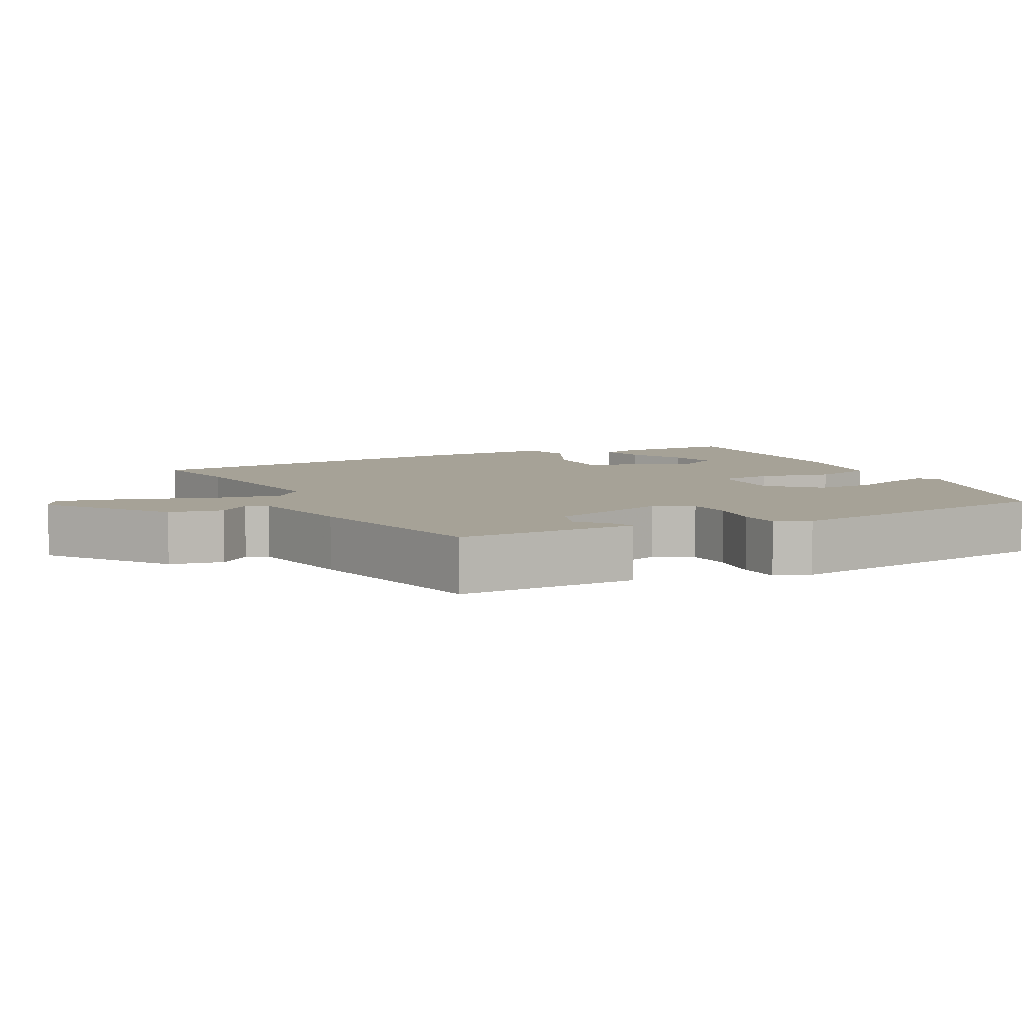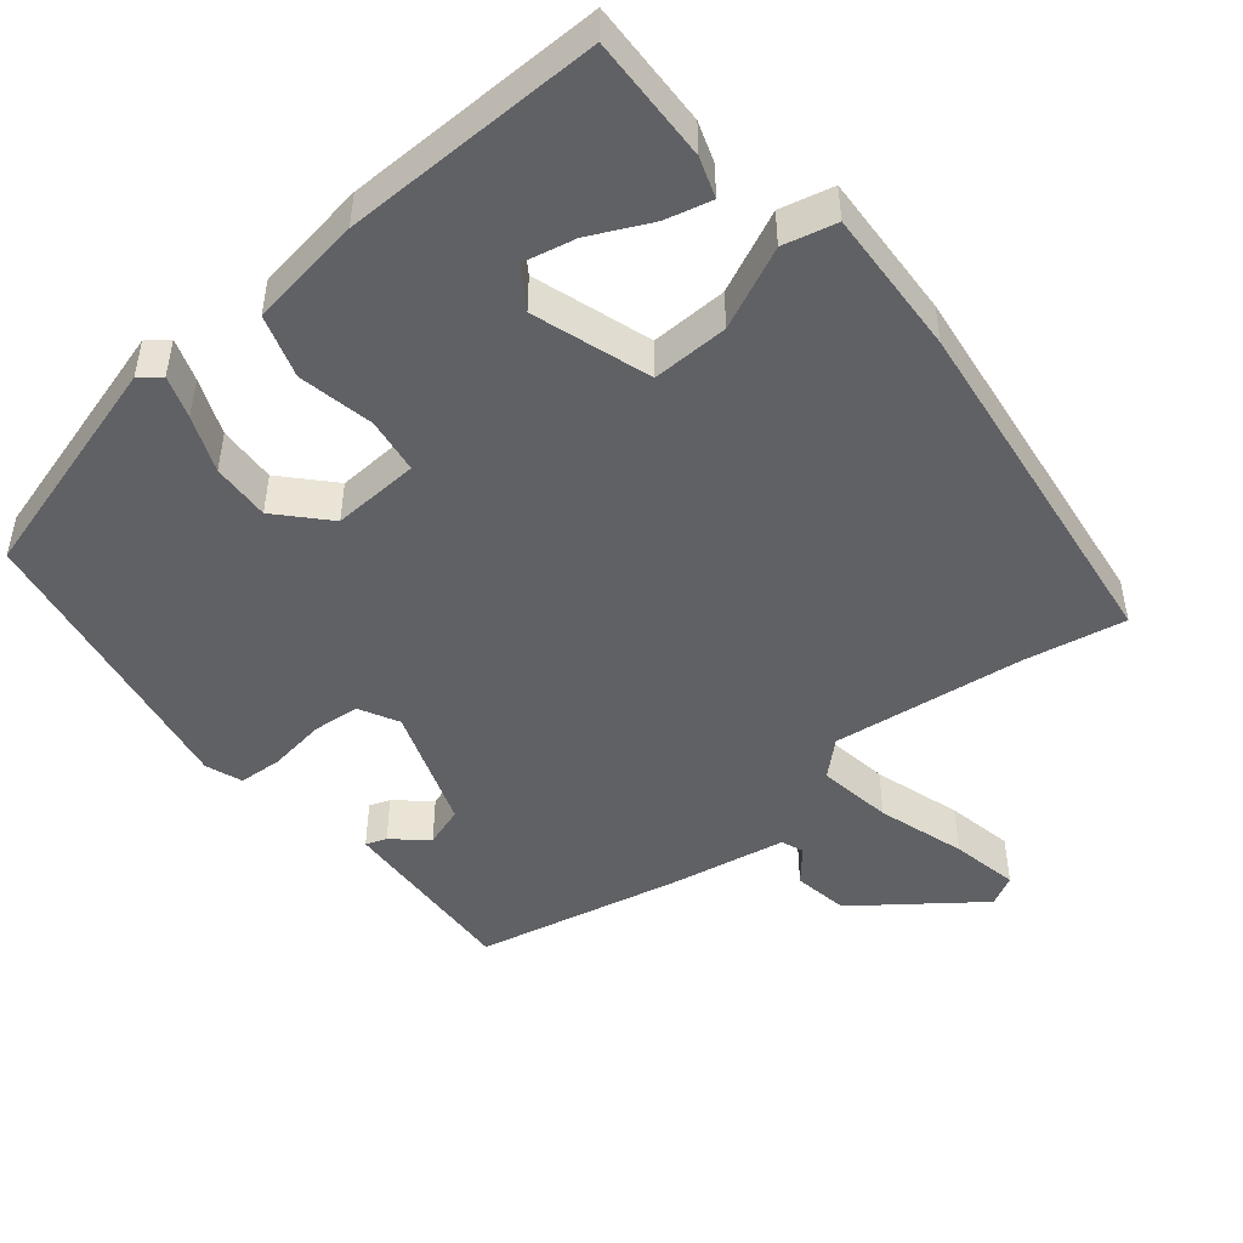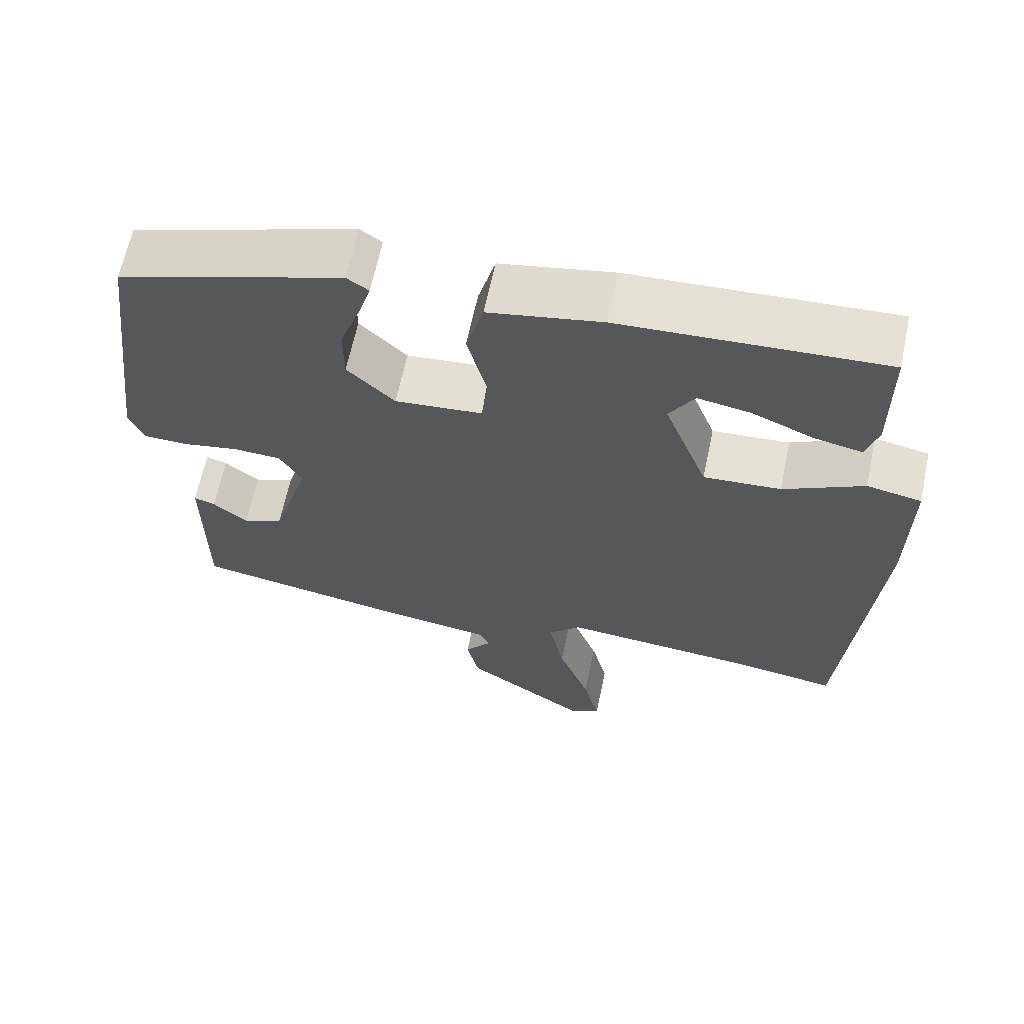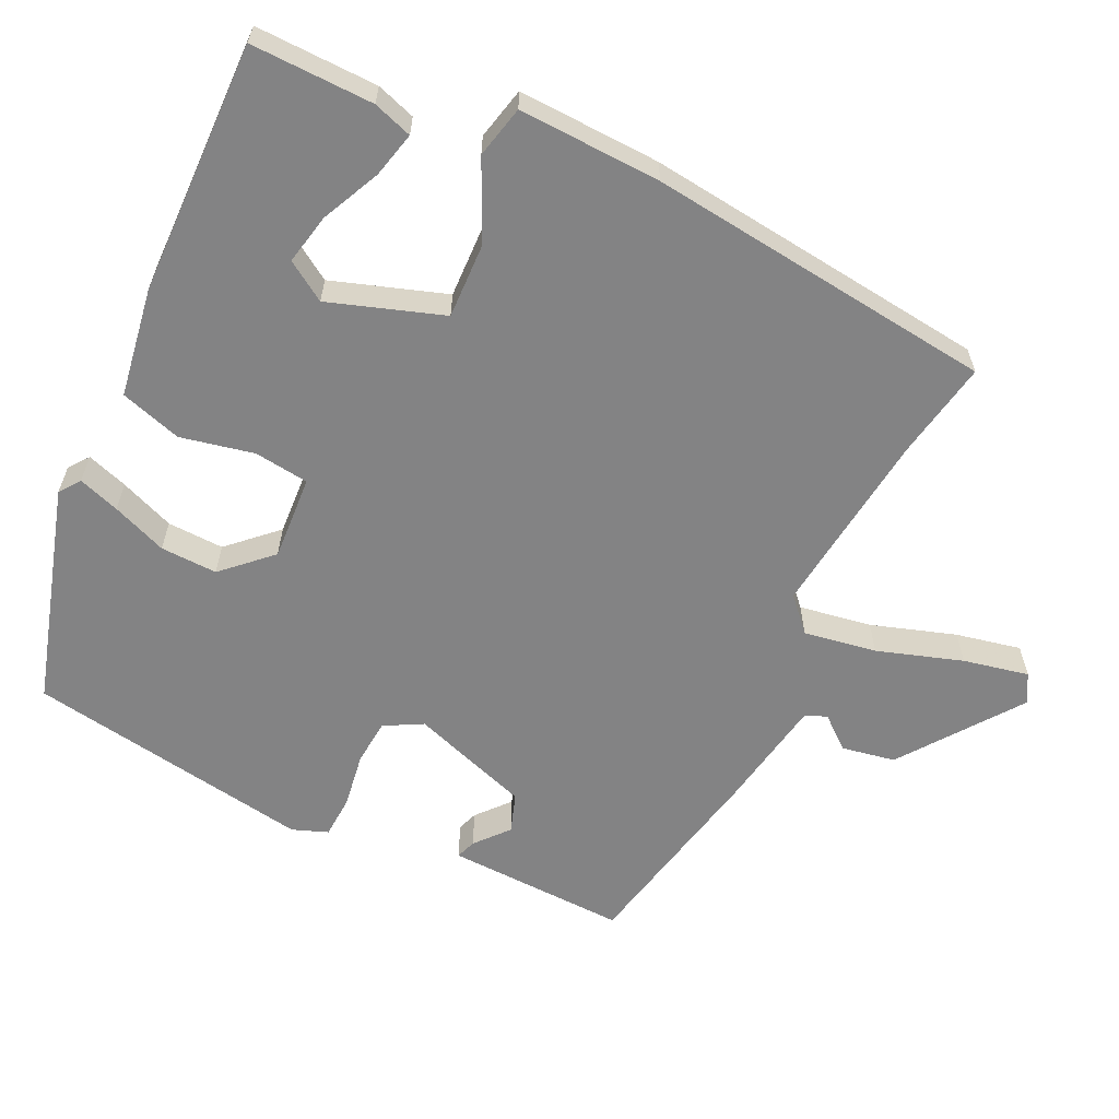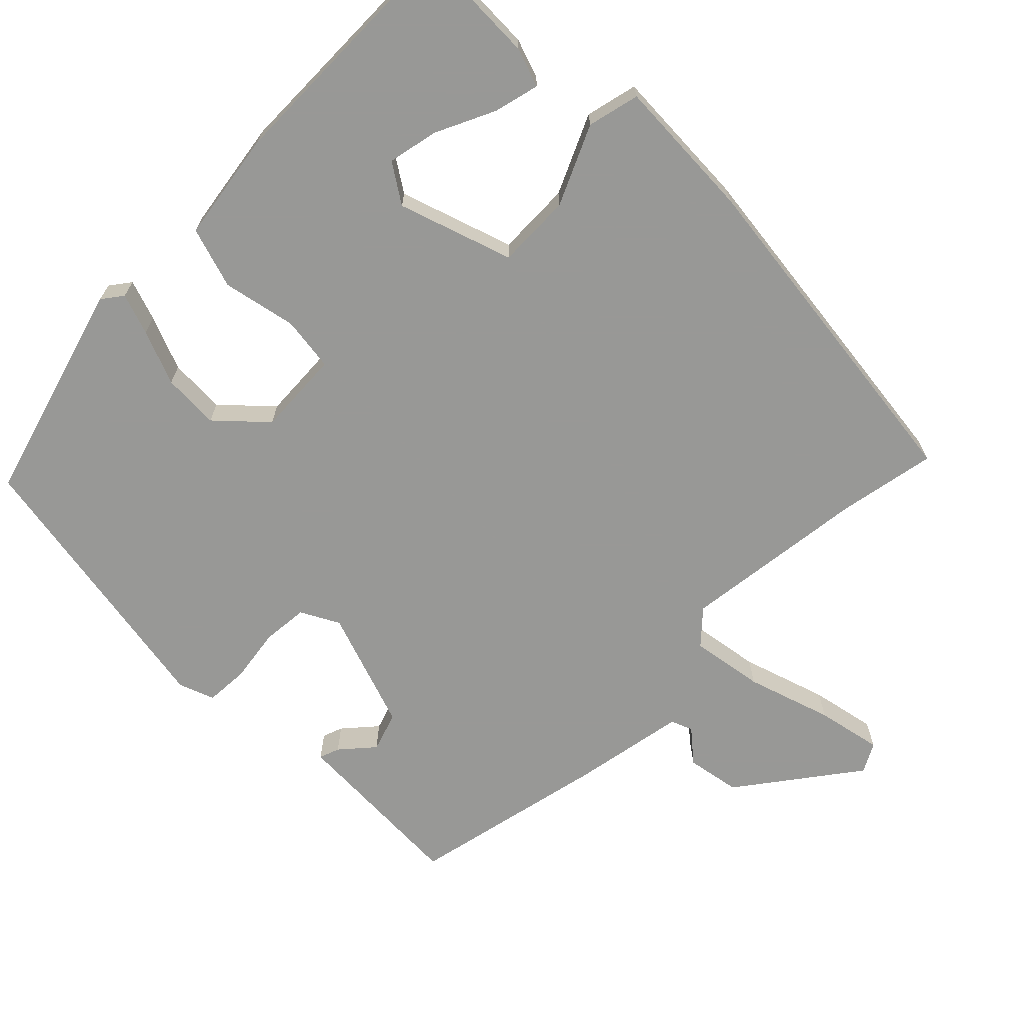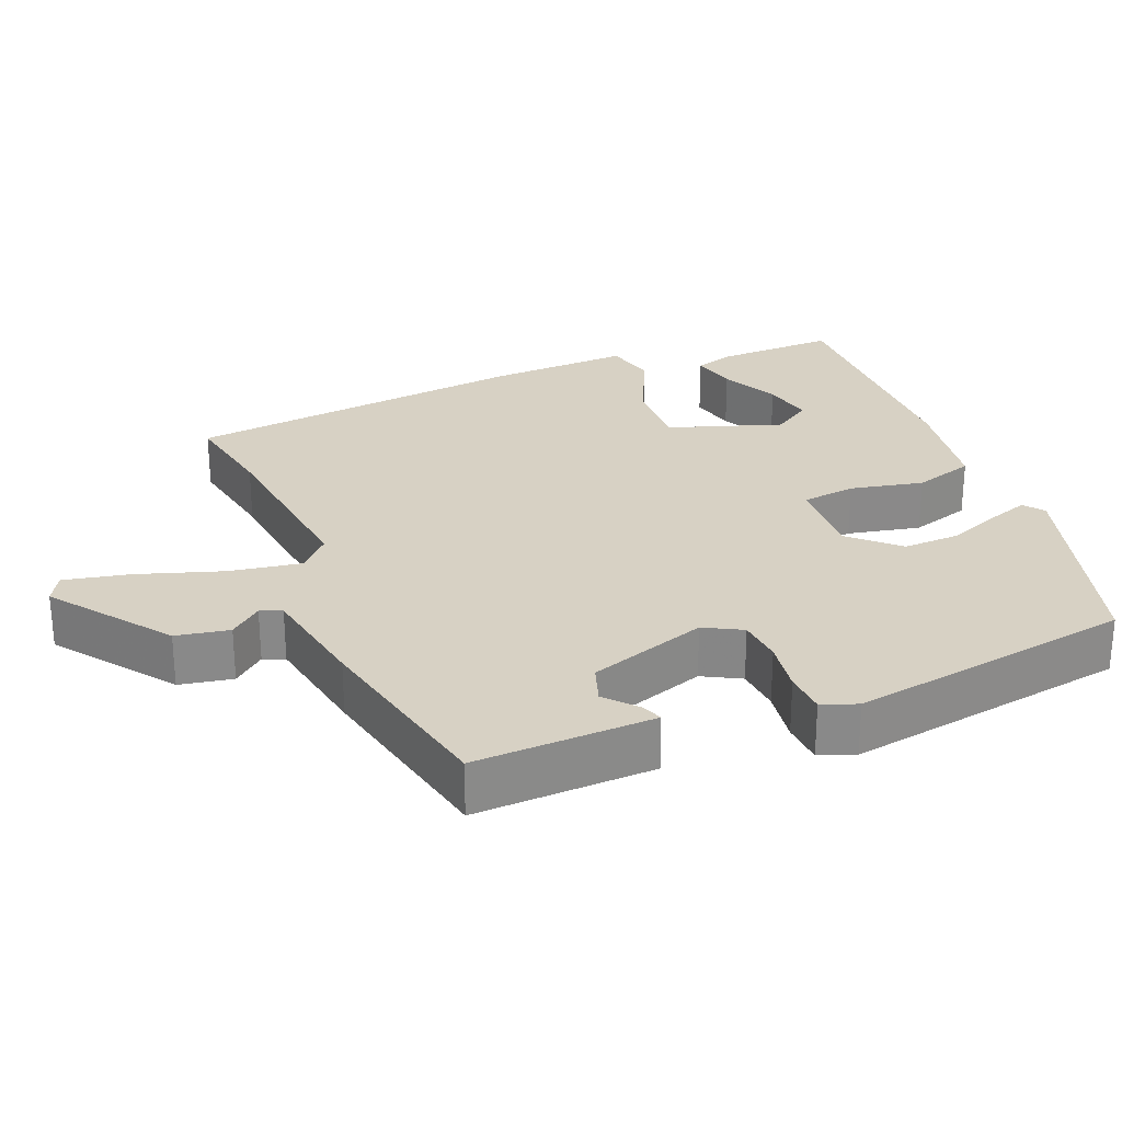
<metadata>
{"format":"obj","ext":"obj","renderer":"f3d","projection":"perspective","resolution":1024,"background":"white","views":[{"elev":6.5,"azim":-118.7,"up":"+Y"},{"elev":-48.2,"azim":36.8,"up":"+Y"},{"elev":64.5,"azim":11.9,"up":"+Z"},{"elev":-61.2,"azim":62.5,"up":"+Y"},{"elev":-68.5,"azim":42.8,"up":"+Y"},{"elev":27.1,"azim":-114.2,"up":"+Y"}]}
</metadata>
<code>
v 0.5 0.07 -0.5
v 0.364 0.07 -0.48
v 0.108 0.07 -0.459
v 0.065 0.07 -0.502
v 0.085 0.07 -0.601
v 0.127 0.07 -0.716
v 0.149 0.07 -0.805
v 0.11 0.07 -0.828
v -0.055 0.07 -0.715
v -0.071 0.07 -0.642
v -0.036 0.07 -0.597
v -0.049 0.07 -0.568
v -0.206 0.07 -0.546
v -0.48 0.07 -0.498
v -0.48 0.07 -0.358
v -0.48 0.07 -0.25
v -0.452 0.07 -0.259
v -0.406 0.07 -0.296
v -0.353 0.07 -0.276
v -0.303 0.07 -0.11
v -0.333 0.07 -0.059
v -0.396 0.07 -0.056
v -0.47 0.07 -0.07
v -0.529 0.07 -0.069
v -0.549 0.07 -0.021
v -0.499 0.07 0.374
v -0.201 0.07 0.473
v -0.172 0.07 0.453
v -0.189 0.07 0.396
v -0.216 0.07 0.32
v -0.216 0.07 0.242
v -0.153 0.07 0.18
v -0.037 0.07 0.191
v -0.03 0.07 0.266
v -0.055 0.07 0.366
v -0.032 0.07 0.451
v 0.118 0.07 0.48
v 0.464 0.07 0.499
v 0.466 0.07 0.331
v 0.45 0.07 0.277
v 0.387 0.07 0.29
v 0.305 0.07 0.325
v 0.235 0.07 0.337
v 0.202 0.07 0.282
v 0.26 0.07 0.128
v 0.362 0.07 0.135
v 0.468 0.07 0.189
v 0.54 0.07 0.175
v 0.539 0.07 -0.021
v 0.5 0 -0.5
v 0.364 0 -0.48
v 0.108 0 -0.459
v 0.065 0 -0.502
v 0.085 0 -0.601
v 0.127 0 -0.716
v 0.149 0 -0.805
v 0.11 0 -0.828
v -0.055 0 -0.715
v -0.071 0 -0.642
v -0.036 0 -0.597
v -0.049 0 -0.568
v -0.206 0 -0.546
v -0.48 0 -0.498
v -0.48 0 -0.358
v -0.48 0 -0.25
v -0.452 0 -0.259
v -0.406 0 -0.296
v -0.353 0 -0.276
v -0.303 0 -0.11
v -0.333 0 -0.059
v -0.396 0 -0.056
v -0.47 0 -0.07
v -0.529 0 -0.069
v -0.549 0 -0.021
v -0.499 0 0.374
v -0.201 0 0.473
v -0.172 0 0.453
v -0.189 0 0.396
v -0.216 0 0.32
v -0.216 0 0.242
v -0.153 0 0.18
v -0.037 0 0.191
v -0.03 0 0.266
v -0.055 0 0.366
v -0.032 0 0.451
v 0.118 0 0.48
v 0.464 0 0.499
v 0.466 0 0.331
v 0.45 0 0.277
v 0.387 0 0.29
v 0.305 0 0.325
v 0.235 0 0.337
v 0.202 0 0.282
v 0.26 0 0.128
v 0.362 0 0.135
v 0.468 0 0.189
v 0.54 0 0.175
v 0.539 0 -0.021
f 49 1 2
f 48 49 2
f 47 48 2
f 46 47 2
f 45 46 2 3
f 44 45 3 4
f 40 41 42
f 39 40 42
f 38 39 42
f 37 38 42
f 37 42 43
f 37 43 44
f 36 37 44
f 35 36 44
f 34 35 44
f 28 29 30
f 27 28 30
f 26 27 30
f 25 26 30
f 24 25 30
f 23 24 30
f 22 23 30
f 21 22 30 31
f 20 21 31 32
f 15 16 17 18
f 15 18 19
f 14 15 19
f 13 14 19
f 12 13 19
f 9 10 11
f 8 9 11
f 7 8 11
f 6 7 11
f 5 6 11
f 4 5 11 12
f 44 4 12
f 34 44 12
f 33 34 12
f 20 32 33
f 19 20 33
f 12 19 33
f 51 50 98
f 51 98 97
f 51 97 96
f 51 96 95
f 52 51 95 94
f 53 52 94 93
f 91 90 89
f 91 89 88
f 91 88 87
f 91 87 86
f 92 91 86
f 93 92 86
f 93 86 85
f 93 85 84
f 93 84 83
f 79 78 77
f 79 77 76
f 79 76 75
f 79 75 74
f 79 74 73
f 79 73 72
f 79 72 71
f 80 79 71 70
f 81 80 70 69
f 67 66 65 64
f 68 67 64
f 68 64 63
f 68 63 62
f 68 62 61
f 60 59 58
f 60 58 57
f 60 57 56
f 60 56 55
f 60 55 54
f 61 60 54 53
f 61 53 93
f 61 93 83
f 61 83 82
f 82 81 69
f 82 69 68
f 82 68 61
f 1 50 51 2
f 2 51 52 3
f 3 52 53 4
f 4 53 54 5
f 5 54 55 6
f 6 55 56 7
f 7 56 57 8
f 8 57 58 9
f 9 58 59 10
f 10 59 60 11
f 11 60 61 12
f 12 61 62 13
f 13 62 63 14
f 14 63 64 15
f 15 64 65 16
f 16 65 66 17
f 17 66 67 18
f 18 67 68 19
f 19 68 69 20
f 20 69 70 21
f 21 70 71 22
f 22 71 72 23
f 23 72 73 24
f 24 73 74 25
f 25 74 75 26
f 26 75 76 27
f 27 76 77 28
f 28 77 78 29
f 29 78 79 30
f 30 79 80 31
f 31 80 81 32
f 32 81 82 33
f 33 82 83 34
f 34 83 84 35
f 35 84 85 36
f 36 85 86 37
f 37 86 87 38
f 38 87 88 39
f 39 88 89 40
f 40 89 90 41
f 41 90 91 42
f 42 91 92 43
f 43 92 93 44
f 44 93 94 45
f 45 94 95 46
f 46 95 96 47
f 47 96 97 48
f 48 97 98 49
f 49 98 50 1

</code>
